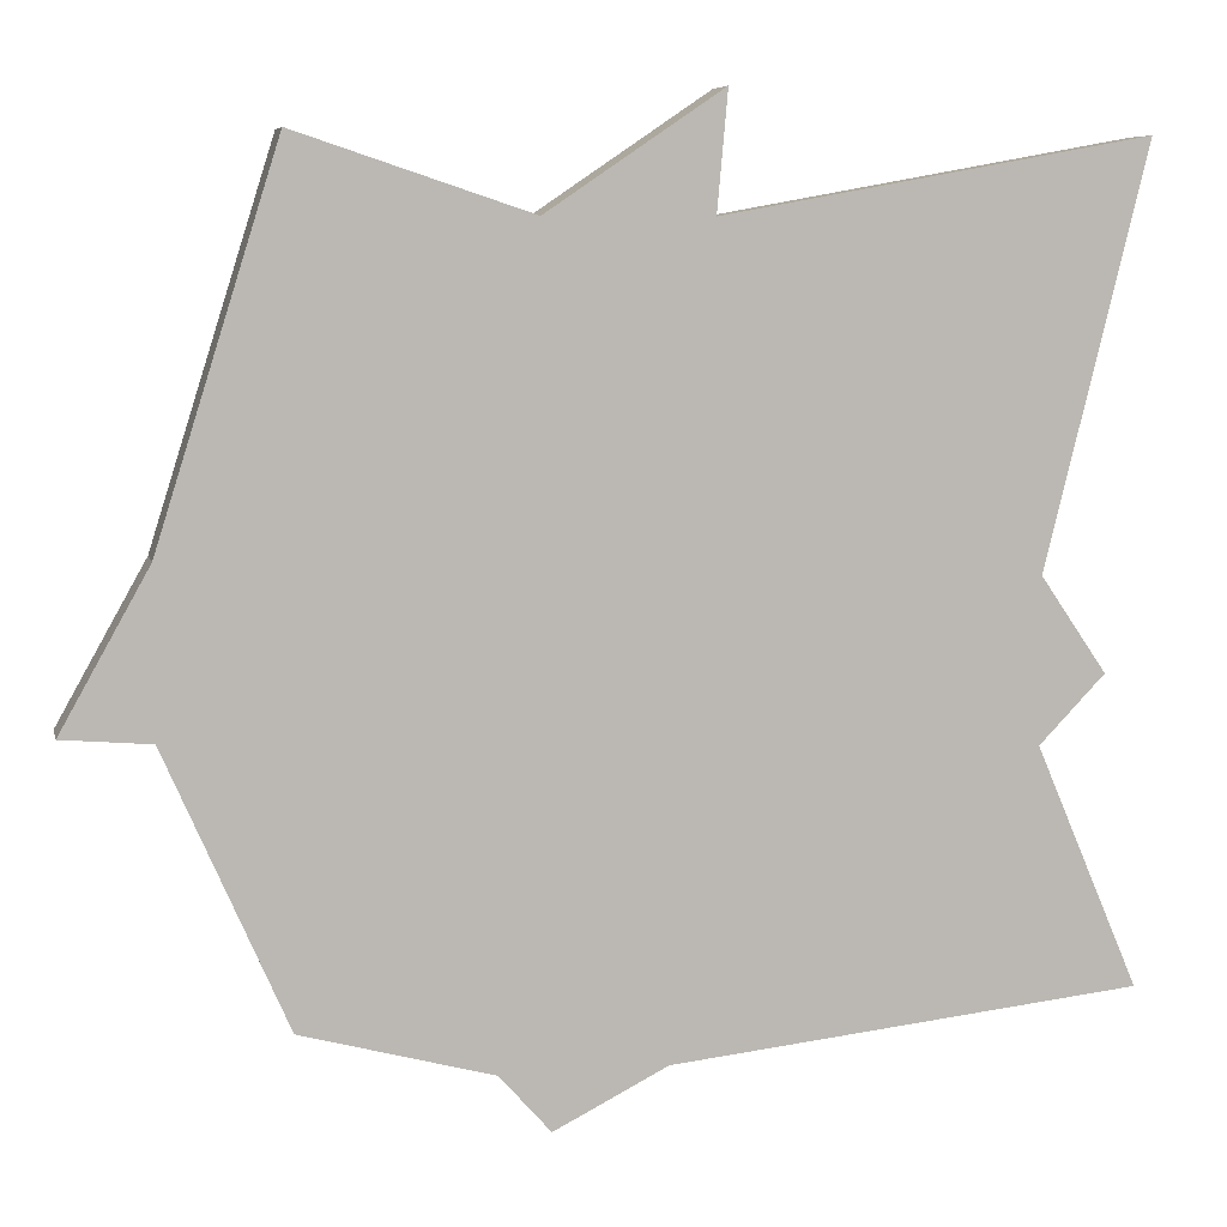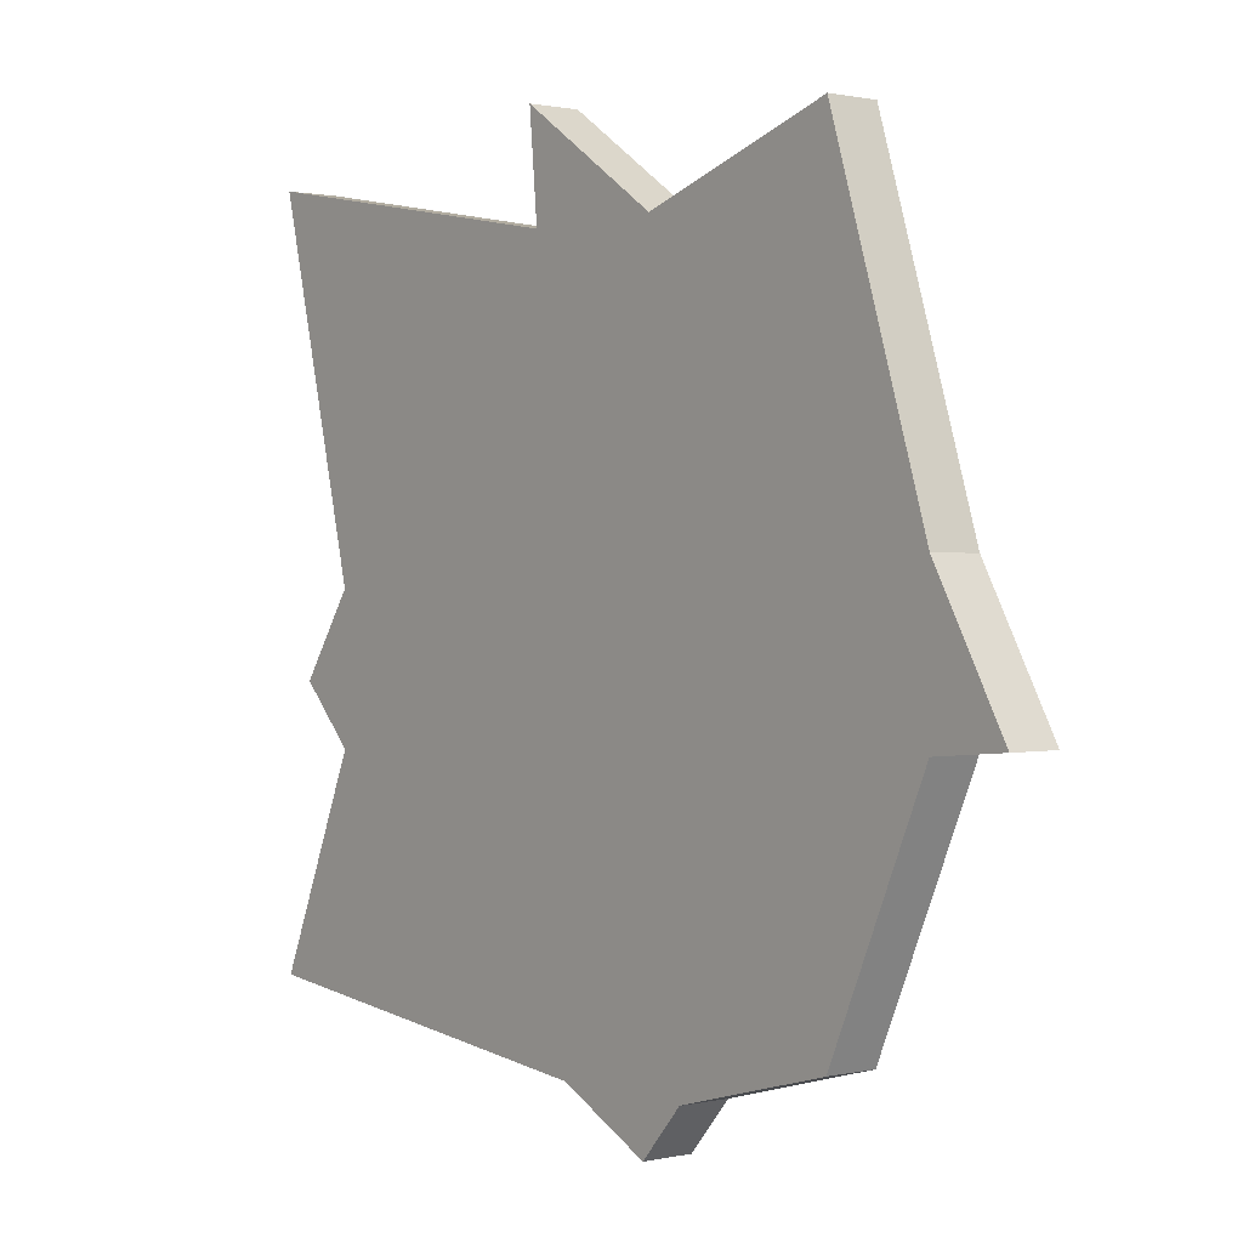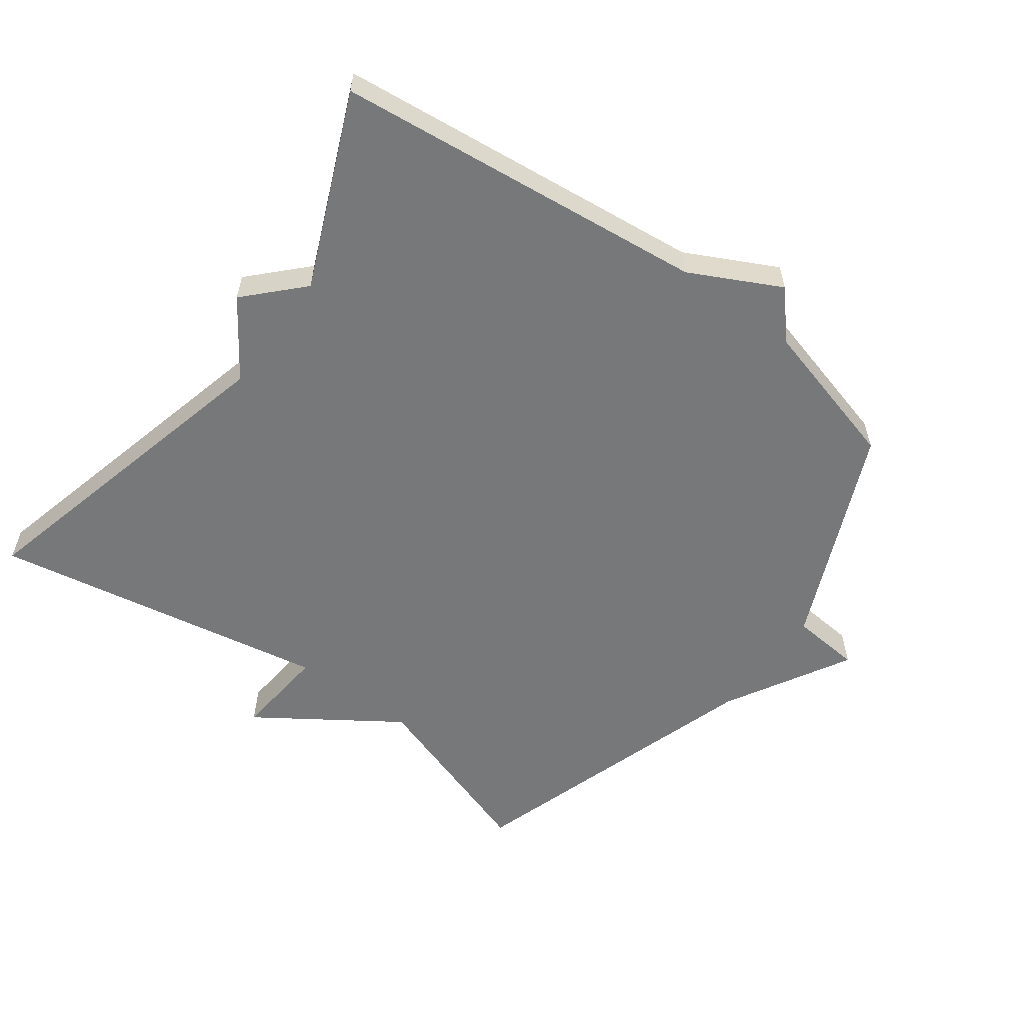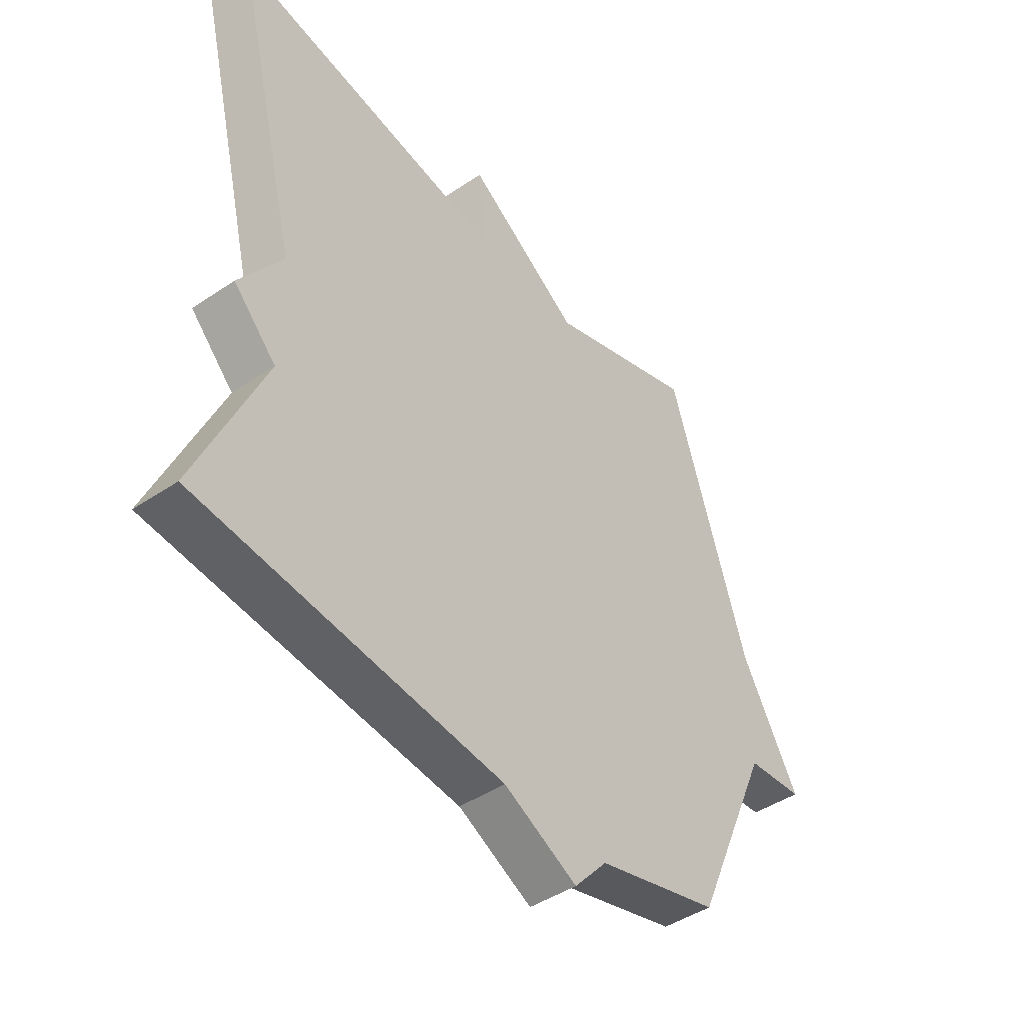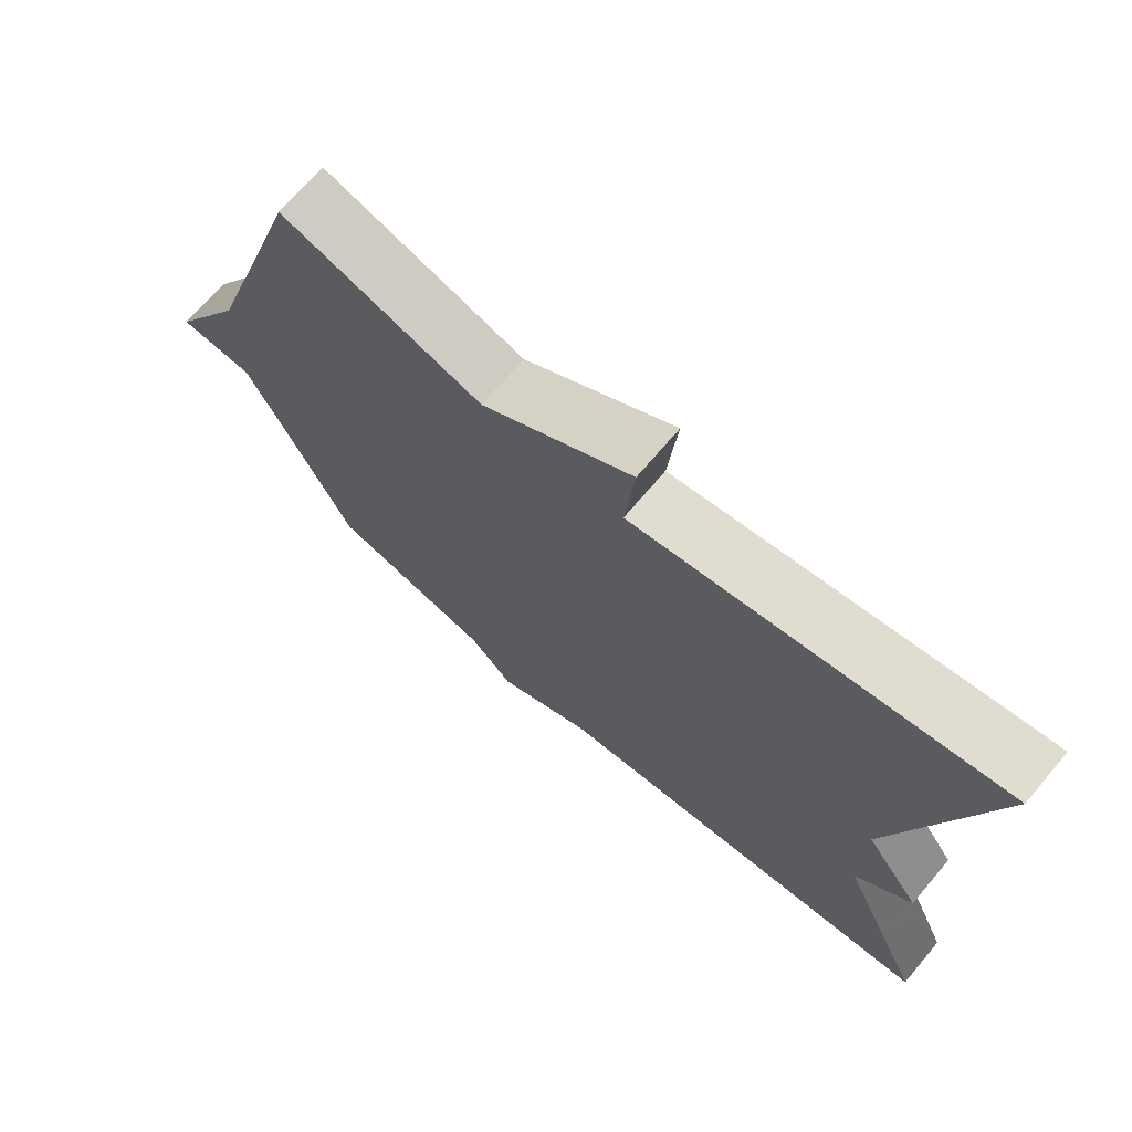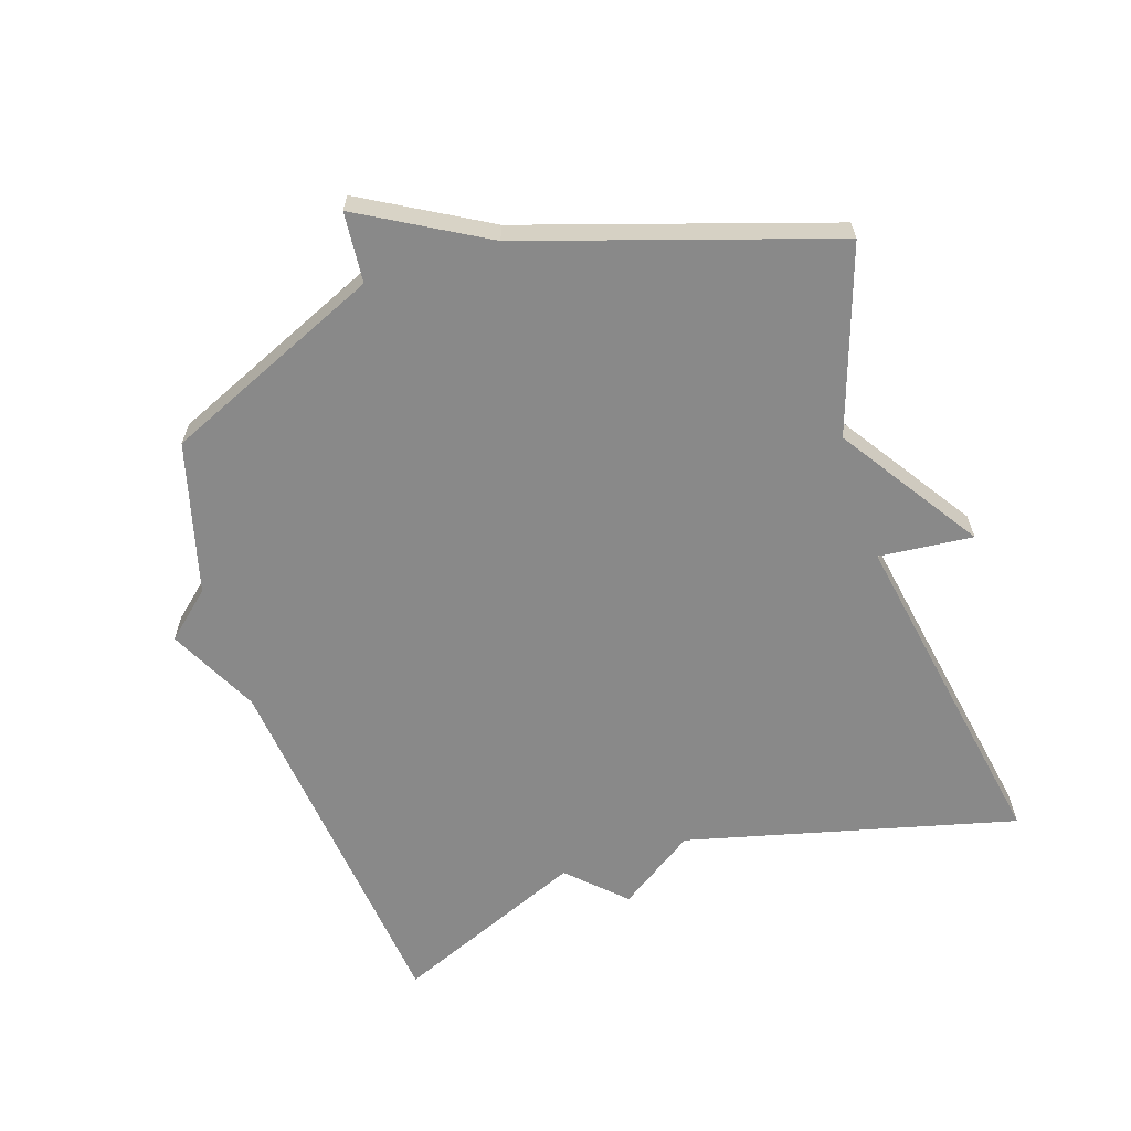
<metadata>
{"format":"obj","ext":"obj","renderer":"f3d","projection":"perspective","resolution":1024,"background":"white","views":[{"elev":6.9,"azim":-12.7,"up":"+Z"},{"elev":0.9,"azim":-129.2,"up":"+Z"},{"elev":-57.3,"azim":143.6,"up":"+Y"},{"elev":-44.5,"azim":128.2,"up":"+Z"},{"elev":71.2,"azim":40.4,"up":"+Z"},{"elev":-63.2,"azim":-72.1,"up":"+Y"}]}
</metadata>
<code>
v 0.5 0.07 -0.5
v -0.069 0.07 -0.562
v -0.207 0.07 -0.632
v -0.269 0.07 -0.562
v -0.5 0.07 -0.5
v -0.647 0.07 -0.167
v -0.754 0.07 -0.158
v -0.647 0.07 0.033
v -0.5 0.07 0.5
v -0.217 0.07 0.406
v -0.004 0.07 0.55
v -0.017 0.07 0.406
v 0.5 0.07 0.5
v 0.375 0.07 -0.006
v 0.455 0.07 -0.123
v 0.375 0.07 -0.206
v 0.5 0 -0.5
v -0.069 0 -0.562
v -0.207 0 -0.632
v -0.269 0 -0.562
v -0.5 0 -0.5
v -0.647 0 -0.167
v -0.754 0 -0.158
v -0.647 0 0.033
v -0.5 0 0.5
v -0.217 0 0.406
v -0.004 0 0.55
v -0.017 0 0.406
v 0.5 0 0.5
v 0.375 0 -0.006
v 0.455 0 -0.123
v 0.375 0 -0.206
f 14 15 16
f 12 13 14
f 12 14 16
f 10 11 12
f 16 1 2
f 12 16 2
f 10 12 2
f 2 3 4
f 10 2 4
f 9 10 4
f 8 9 4
f 6 7 8
f 4 5 6 8
f 32 31 30
f 30 29 28
f 32 30 28
f 28 27 26
f 18 17 32
f 18 32 28
f 18 28 26
f 20 19 18
f 20 18 26
f 20 26 25
f 20 25 24
f 24 23 22
f 24 22 21 20
f 1 17 18 2
f 2 18 19 3
f 3 19 20 4
f 4 20 21 5
f 5 21 22 6
f 6 22 23 7
f 7 23 24 8
f 8 24 25 9
f 9 25 26 10
f 10 26 27 11
f 11 27 28 12
f 12 28 29 13
f 13 29 30 14
f 14 30 31 15
f 15 31 32 16
f 16 32 17 1

</code>
